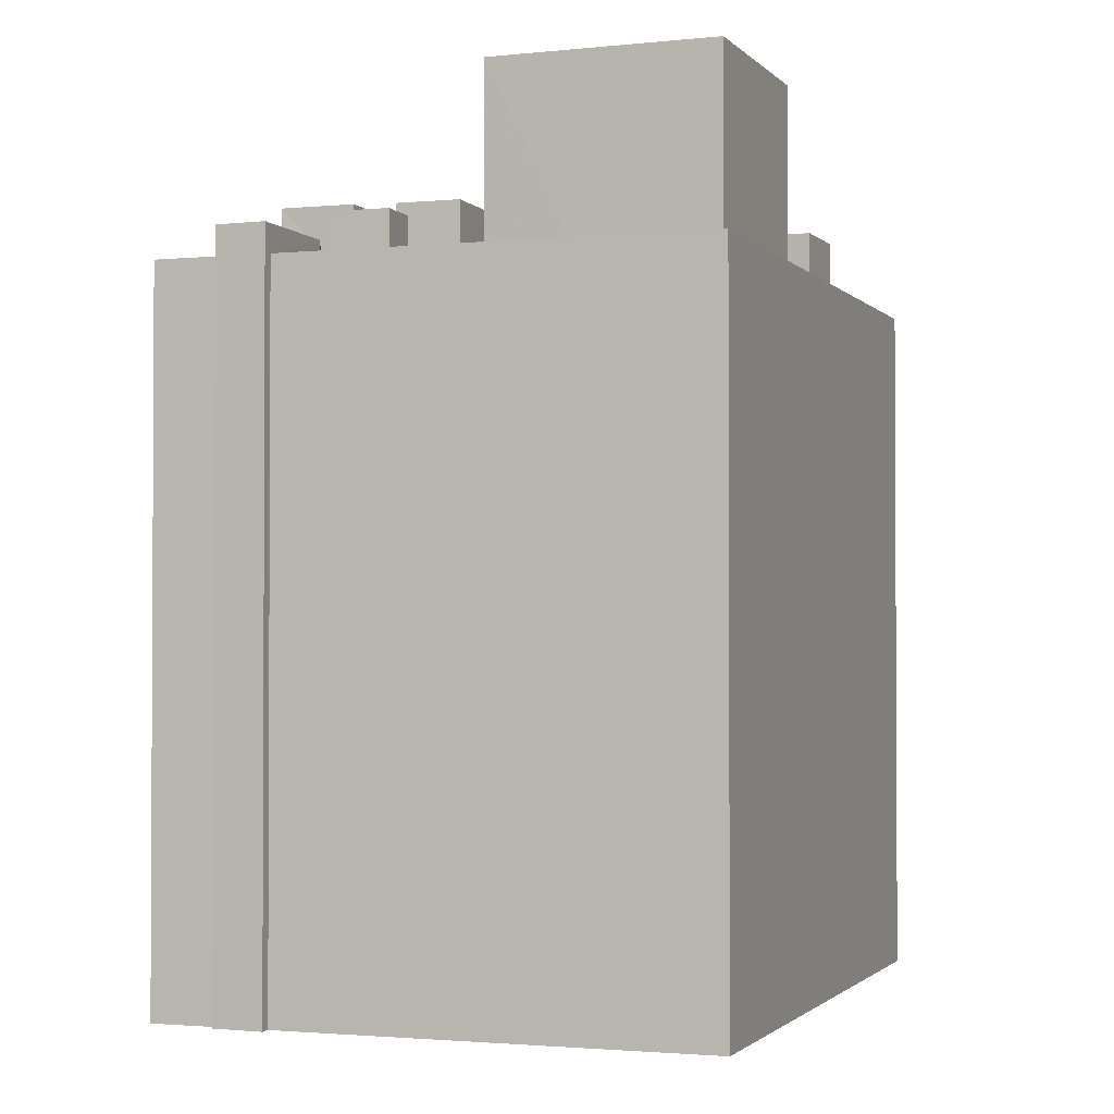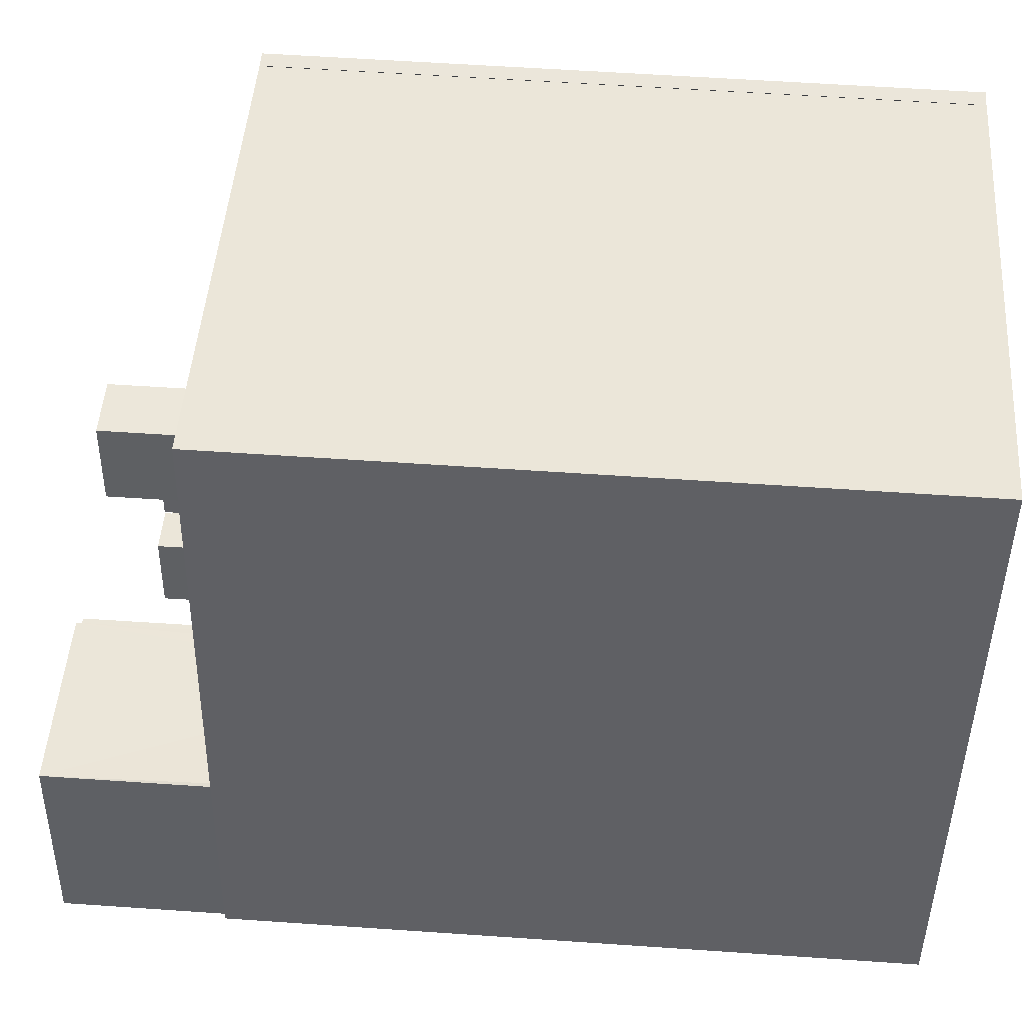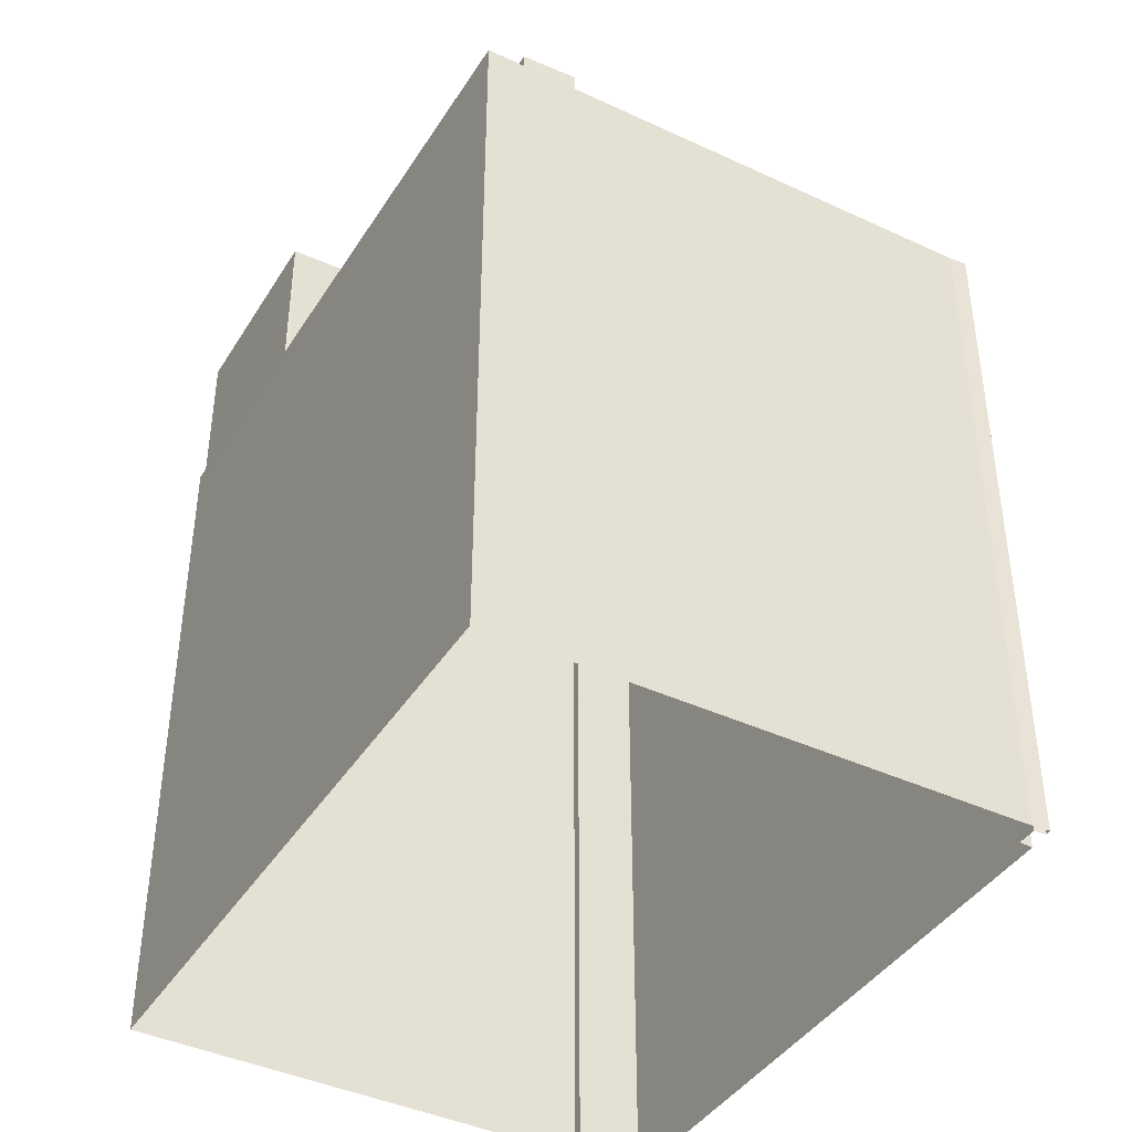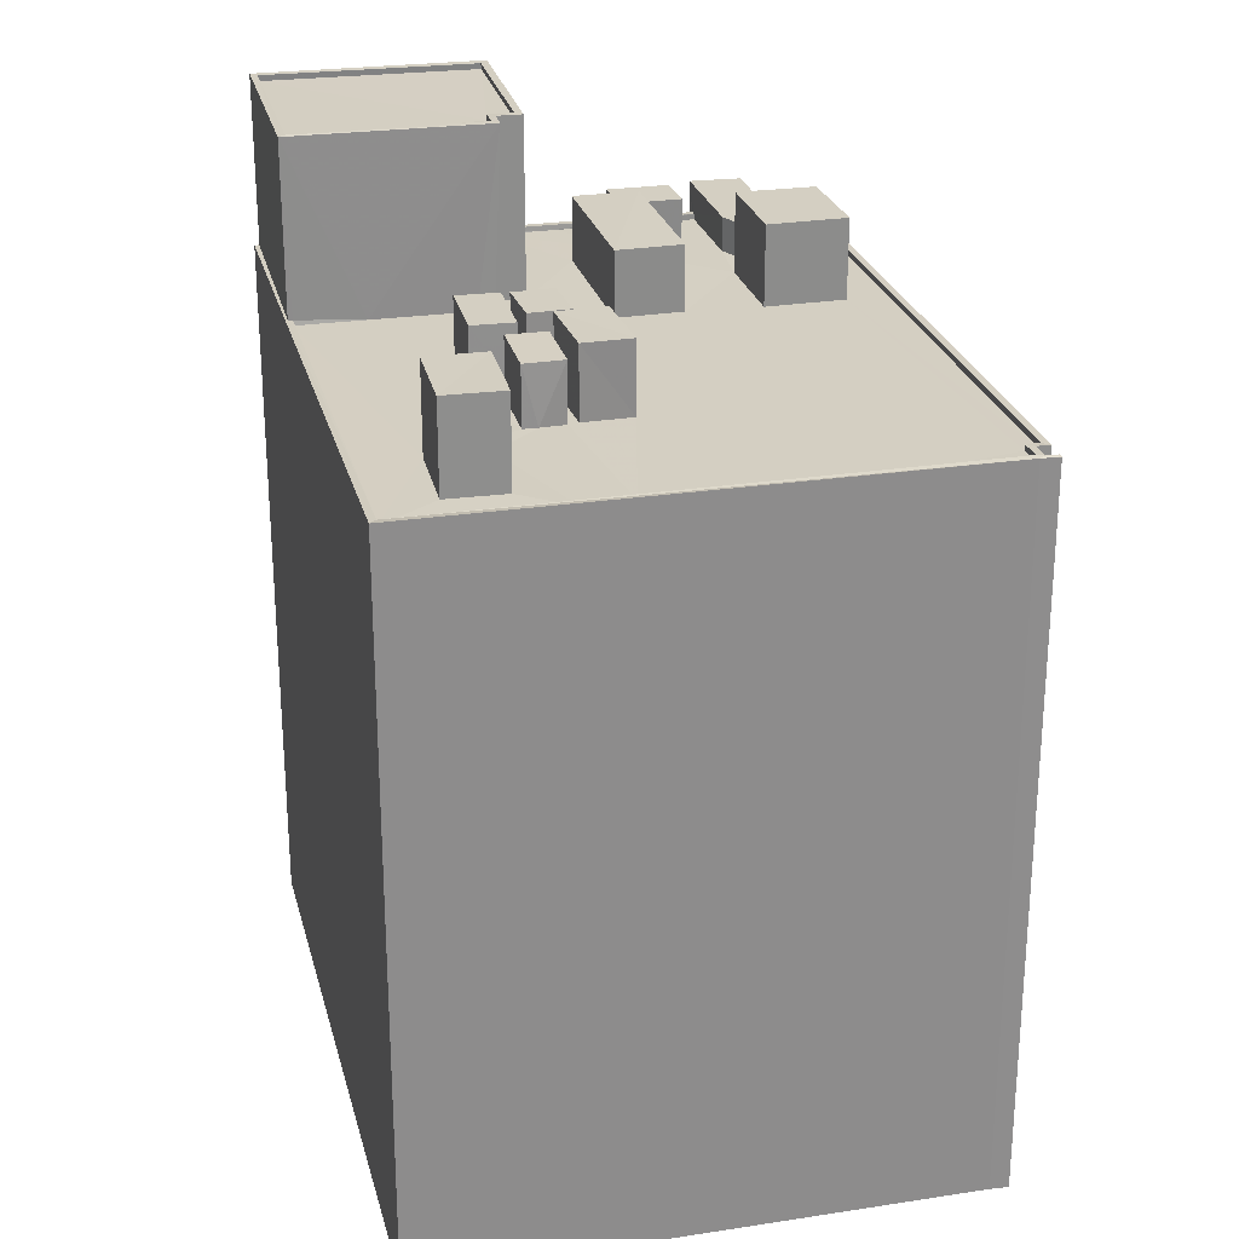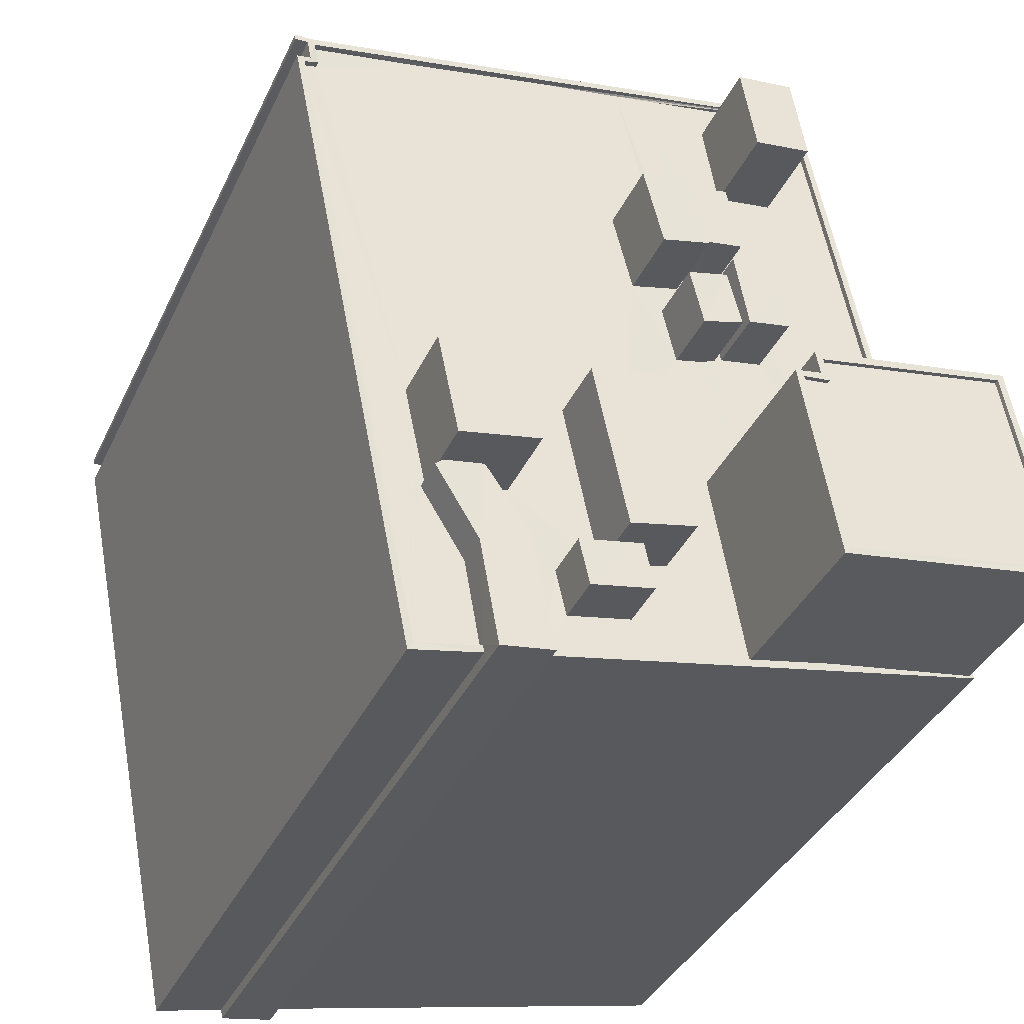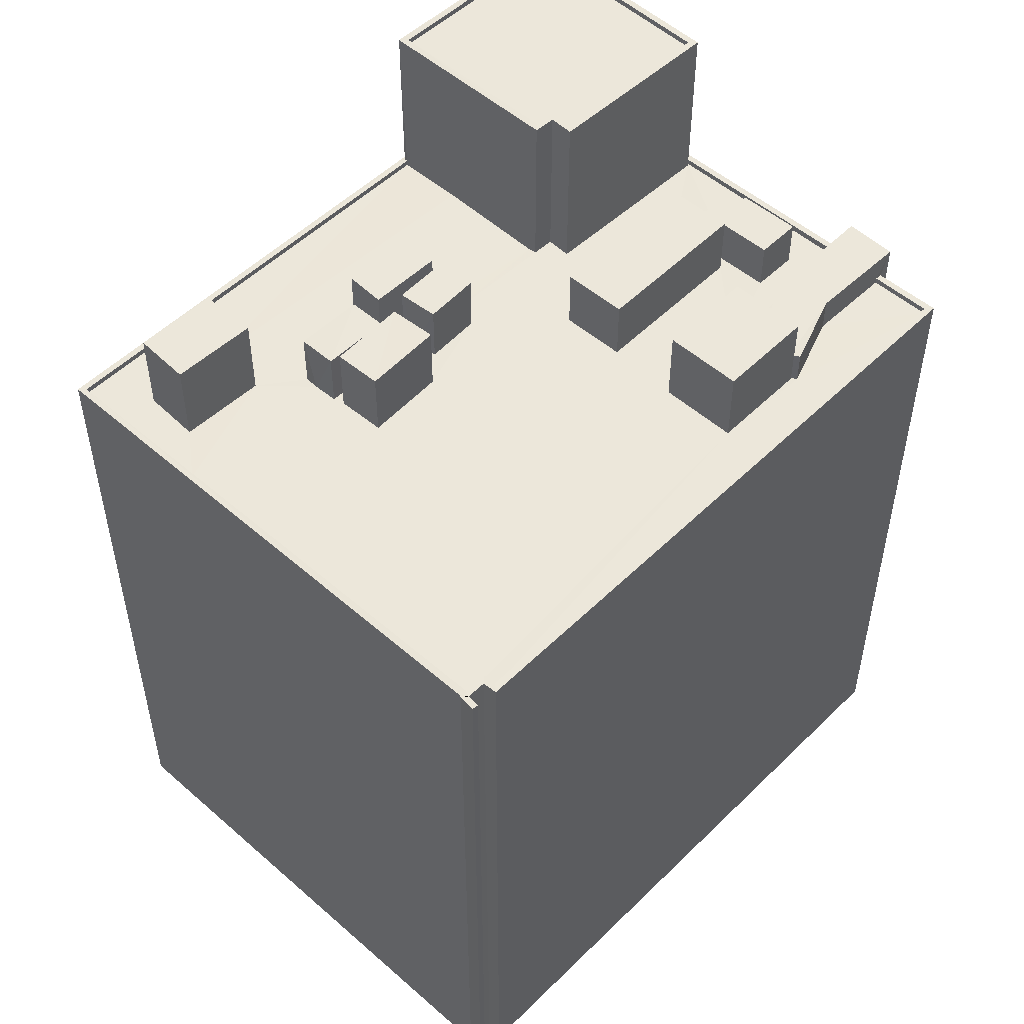
<metadata>
{"format":"obj","ext":"obj","renderer":"f3d","projection":"perspective","resolution":1024,"background":"white","views":[{"elev":-1.7,"azim":30.9,"up":"+Z"},{"elev":57.4,"azim":94.1,"up":"+Y"},{"elev":-41.3,"azim":161.7,"up":"+Z"},{"elev":25.8,"azim":177.5,"up":"+Z"},{"elev":-37.0,"azim":-22.8,"up":"+Y"},{"elev":51.9,"azim":-125.2,"up":"+Z"}]}
</metadata>
<code>
v 1.24e+05 7.85e+05 20.53
v 1.241e+05 7.849e+05 20.53
v 1.24e+05 7.85e+05 20.53
v 1.241e+05 7.849e+05 20.53
v 1.241e+05 7.849e+05 20.53
v 1.241e+05 7.849e+05 20.53
v 1.241e+05 7.849e+05 20.53
v 1.24e+05 7.85e+05 20.53
v 1.24e+05 7.85e+05 20.53
v 1.24e+05 7.85e+05 20.53
v 1.24e+05 7.85e+05 20.53
v 1.241e+05 7.85e+05 20.53
v 1.241e+05 7.849e+05 20.53
v 1.24e+05 7.85e+05 20.53
v 1.241e+05 7.849e+05 53.1
v 1.241e+05 7.849e+05 53.1
v 1.241e+05 7.849e+05 53.1
v 1.241e+05 7.849e+05 53.1
v 1.241e+05 7.849e+05 53.1
v 1.241e+05 7.849e+05 53.1
v 1.241e+05 7.849e+05 53.1
v 1.241e+05 7.849e+05 55.06
v 1.241e+05 7.849e+05 55.06
v 1.241e+05 7.849e+05 55.06
v 1.241e+05 7.849e+05 55.06
v 1.241e+05 7.849e+05 51.62
v 1.241e+05 7.849e+05 51.62
v 1.241e+05 7.849e+05 51.62
v 1.241e+05 7.849e+05 51.62
v 1.241e+05 7.849e+05 51.62
v 1.241e+05 7.849e+05 51.62
v 1.241e+05 7.849e+05 51.63
v 1.241e+05 7.849e+05 51.63
v 1.241e+05 7.849e+05 51.62
v 1.241e+05 7.849e+05 51.62
v 1.241e+05 7.85e+05 51.62
v 1.241e+05 7.849e+05 51.62
v 1.241e+05 7.85e+05 51.62
v 1.241e+05 7.849e+05 51.62
v 1.241e+05 7.849e+05 51.62
v 1.241e+05 7.849e+05 51.62
v 1.241e+05 7.849e+05 51.62
v 1.241e+05 7.849e+05 51.62
v 1.241e+05 7.849e+05 51.62
v 1.241e+05 7.849e+05 51.62
v 1.241e+05 7.849e+05 51.62
v 1.241e+05 7.849e+05 51.62
v 1.24e+05 7.85e+05 51.62
v 1.24e+05 7.85e+05 51.62
v 1.24e+05 7.85e+05 51.62
v 1.241e+05 7.849e+05 51.62
v 1.241e+05 7.849e+05 51.62
v 1.241e+05 7.849e+05 51.62
v 1.241e+05 7.85e+05 51.62
v 1.241e+05 7.85e+05 51.62
v 1.241e+05 7.85e+05 51.62
v 1.241e+05 7.849e+05 51.63
v 1.241e+05 7.849e+05 51.63
v 1.241e+05 7.849e+05 51.62
v 1.241e+05 7.849e+05 51.62
v 1.241e+05 7.849e+05 51.62
v 1.241e+05 7.849e+05 51.62
v 1.241e+05 7.849e+05 51.63
v 1.241e+05 7.849e+05 51.62
v 1.241e+05 7.849e+05 51.63
v 1.241e+05 7.849e+05 51.63
v 1.241e+05 7.849e+05 51.62
v 1.241e+05 7.849e+05 51.63
v 1.241e+05 7.849e+05 51.63
v 1.241e+05 7.85e+05 51.62
v 1.241e+05 7.85e+05 51.62
v 1.241e+05 7.85e+05 51.62
v 1.241e+05 7.849e+05 51.63
v 1.241e+05 7.849e+05 51.63
v 1.241e+05 7.849e+05 51.63
v 1.241e+05 7.849e+05 51.62
v 1.241e+05 7.849e+05 51.63
v 1.241e+05 7.849e+05 51.63
v 1.241e+05 7.849e+05 51.63
v 1.241e+05 7.85e+05 51.63
v 1.241e+05 7.85e+05 51.63
v 1.241e+05 7.85e+05 51.63
v 1.241e+05 7.849e+05 51.63
v 1.241e+05 7.85e+05 51.63
v 1.241e+05 7.849e+05 51.63
v 1.241e+05 7.849e+05 51.63
v 1.241e+05 7.85e+05 51.63
v 1.241e+05 7.849e+05 51.63
v 1.241e+05 7.85e+05 51.63
v 1.241e+05 7.849e+05 51.63
v 1.241e+05 7.85e+05 51.63
v 1.241e+05 7.849e+05 51.88
v 1.241e+05 7.849e+05 51.87
v 1.241e+05 7.849e+05 51.88
v 1.241e+05 7.849e+05 51.88
v 1.241e+05 7.85e+05 51.88
v 1.241e+05 7.849e+05 51.87
v 1.241e+05 7.849e+05 51.87
v 1.241e+05 7.849e+05 51.87
v 1.241e+05 7.849e+05 51.87
v 1.24e+05 7.85e+05 51.87
v 1.24e+05 7.85e+05 51.87
v 1.24e+05 7.85e+05 51.87
v 1.24e+05 7.85e+05 51.87
v 1.241e+05 7.849e+05 51.87
v 1.24e+05 7.85e+05 51.87
v 1.24e+05 7.85e+05 51.87
v 1.241e+05 7.85e+05 51.88
v 1.24e+05 7.85e+05 51.87
v 1.24e+05 7.85e+05 51.87
v 1.24e+05 7.85e+05 51.87
v 1.241e+05 7.849e+05 51.88
v 1.24e+05 7.85e+05 51.87
v 1.241e+05 7.849e+05 51.88
v 1.241e+05 7.849e+05 53.79
v 1.241e+05 7.849e+05 53.79
v 1.241e+05 7.849e+05 53.79
v 1.241e+05 7.849e+05 53.79
v 1.241e+05 7.849e+05 54.43
v 1.241e+05 7.849e+05 54.43
v 1.241e+05 7.849e+05 54.43
v 1.241e+05 7.849e+05 54.43
v 1.241e+05 7.849e+05 54.24
v 1.241e+05 7.849e+05 54.24
v 1.241e+05 7.849e+05 54.24
v 1.241e+05 7.849e+05 54.24
v 1.241e+05 7.849e+05 54.14
v 1.241e+05 7.85e+05 54.14
v 1.241e+05 7.849e+05 54.14
v 1.241e+05 7.85e+05 54.14
v 1.241e+05 7.849e+05 54.68
v 1.241e+05 7.85e+05 54.68
v 1.241e+05 7.849e+05 54.68
v 1.241e+05 7.85e+05 54.68
v 1.241e+05 7.849e+05 54.3
v 1.241e+05 7.849e+05 54.3
v 1.241e+05 7.849e+05 54.3
v 1.241e+05 7.849e+05 54.3
v 1.241e+05 7.85e+05 55.41
v 1.241e+05 7.85e+05 55.41
v 1.241e+05 7.85e+05 55.41
v 1.241e+05 7.85e+05 55.41
v 1.241e+05 7.849e+05 59.03
v 1.241e+05 7.849e+05 59.03
v 1.241e+05 7.849e+05 59.03
v 1.241e+05 7.849e+05 59.03
v 1.241e+05 7.849e+05 59.03
v 1.241e+05 7.849e+05 59.03
v 1.241e+05 7.849e+05 59.28
v 1.241e+05 7.849e+05 59.28
v 1.241e+05 7.849e+05 59.28
v 1.241e+05 7.849e+05 59.28
v 1.241e+05 7.849e+05 59.28
v 1.241e+05 7.849e+05 59.28
v 1.241e+05 7.849e+05 59.28
v 1.241e+05 7.849e+05 59.28
v 1.241e+05 7.849e+05 59.28
v 1.241e+05 7.849e+05 59.28
v 1.241e+05 7.849e+05 59.28
v 1.241e+05 7.849e+05 59.28
f 1 2 3
f 1 4 2
f 5 6 4
f 7 6 5
f 8 9 10
f 11 1 8
f 12 13 5
f 14 8 10
f 12 1 11
f 11 8 14
f 1 5 4
f 12 5 1
f 15 16 17
f 17 16 18
f 18 16 19
f 16 20 21
f 19 16 21
f 22 23 24
f 25 22 24
f 26 27 28
f 27 29 28
f 27 30 29
f 31 32 33
f 29 32 31
f 34 35 36
f 37 34 38
f 38 34 36
f 39 40 41
f 28 34 37
f 29 42 28
f 34 28 39
f 29 31 43
f 42 40 39
f 29 43 42
f 42 39 28
f 44 45 46
f 47 48 44
f 37 38 49
f 38 50 49
f 47 49 48
f 47 37 49
f 51 52 53
f 44 46 53
f 52 47 53
f 47 44 53
f 54 36 55
f 56 54 55
f 57 32 58
f 55 36 35
f 59 60 61
f 35 62 63
f 55 35 64
f 60 64 61
f 33 32 57
f 62 33 57
f 65 66 67
f 66 65 68
f 61 64 67
f 65 63 69
f 63 62 57
f 35 63 65
f 64 35 67
f 67 35 65
f 54 70 71
f 71 70 72
f 73 68 74
f 75 76 77
f 73 66 68
f 70 54 56
f 78 73 74
f 70 56 76
f 77 79 78
f 60 59 79
f 56 60 76
f 78 79 73
f 76 60 77
f 77 60 79
f 80 81 82
f 83 81 84
f 85 83 84
f 81 80 84
f 74 85 86
f 82 71 87
f 85 84 88
f 78 74 86
f 89 71 72
f 80 82 87
f 75 77 90
f 89 91 84
f 77 88 90
f 88 91 90
f 91 89 72
f 89 87 71
f 86 85 88
f 88 84 91
f 62 40 33
f 33 40 31
f 41 40 62
f 92 93 94
f 95 94 96
f 97 98 99
f 99 98 100
f 101 102 103
f 104 101 103
f 92 105 93
f 98 106 100
f 107 104 103
f 108 96 107
f 109 110 106
f 111 103 110
f 95 108 112
f 113 110 109
f 98 109 106
f 94 114 92
f 111 108 107
f 110 113 111
f 114 94 95
f 108 95 96
f 103 111 107
f 115 116 117
f 115 118 116
f 119 120 121
f 122 119 121
f 123 124 125
f 126 123 125
f 127 128 129
f 127 130 128
f 131 132 133
f 131 134 132
f 135 136 137
f 135 138 136
f 139 140 141
f 139 142 140
f 143 144 145
f 145 144 146
f 143 147 144
f 146 144 148
f 149 150 151
f 152 149 151
f 149 153 150
f 153 154 155
f 151 156 152
f 155 154 157
f 158 156 157
f 158 157 159
f 156 158 152
f 160 153 149
f 157 154 159
f 153 160 154
f 30 27 105
f 5 93 7
f 27 19 105
f 7 93 21
f 105 19 21
f 93 105 21
f 21 6 7
f 21 20 6
f 97 16 46
f 16 97 20
f 20 99 6
f 46 45 97
f 6 99 4
f 97 99 20
f 16 15 53
f 46 16 53
f 53 17 51
f 53 15 17
f 26 19 27
f 26 18 19
f 28 18 26
f 17 52 51
f 24 18 28
f 23 17 18
f 17 23 52
f 23 18 24
f 47 23 22
f 47 52 23
f 47 25 37
f 47 22 25
f 37 24 28
f 37 25 24
f 99 100 2
f 4 99 2
f 100 3 2
f 100 106 3
f 106 1 3
f 106 110 1
f 103 1 110
f 103 8 1
f 5 13 94
f 93 5 94
f 11 96 12
f 11 107 96
f 12 94 13
f 12 96 94
f 97 44 98
f 97 45 44
f 32 29 105
f 58 32 92
f 29 30 105
f 92 32 105
f 109 44 48
f 109 98 44
f 113 48 49
f 113 109 48
f 113 49 50
f 111 113 50
f 81 108 82
f 82 108 71
f 71 108 54
f 36 108 111
f 54 108 36
f 38 111 50
f 38 36 111
f 83 108 81
f 83 112 108
f 115 117 42
f 43 115 42
f 42 116 40
f 42 117 116
f 40 118 31
f 40 116 118
f 118 115 43
f 31 118 43
f 39 41 121
f 41 62 122
f 121 41 122
f 121 120 34
f 39 121 34
f 34 119 35
f 34 120 119
f 35 122 62
f 35 119 122
f 67 66 125
f 66 73 126
f 125 66 126
f 125 124 61
f 67 125 61
f 79 59 123
f 59 61 124
f 59 124 123
f 79 126 73
f 79 123 126
f 76 75 129
f 75 90 127
f 129 75 127
f 129 128 70
f 76 129 70
f 91 72 130
f 72 70 128
f 72 128 130
f 91 127 90
f 91 130 127
f 131 133 64
f 60 131 64
f 133 132 55
f 64 133 55
f 55 134 56
f 55 132 134
f 56 131 60
f 56 134 131
f 77 136 88
f 77 137 136
f 88 138 86
f 88 136 138
f 138 135 78
f 86 138 78
f 135 137 77
f 78 135 77
f 141 140 89
f 84 141 89
f 140 142 87
f 89 140 87
f 87 139 80
f 87 142 139
f 80 141 84
f 80 139 141
f 152 147 143
f 152 158 147
f 149 143 145
f 149 152 143
f 149 145 146
f 160 149 146
f 154 146 148
f 154 160 146
f 159 148 144
f 159 154 148
f 158 144 147
f 158 159 144
f 95 151 150
f 114 95 150
f 57 92 153
f 153 92 150
f 57 58 92
f 150 92 114
f 63 57 153
f 155 63 153
f 157 63 155
f 157 69 63
f 65 69 157
f 156 65 157
f 74 68 156
f 85 74 156
f 68 65 156
f 83 85 112
f 151 85 156
f 95 112 151
f 151 112 85
f 103 102 9
f 8 103 9
f 101 10 9
f 102 101 9
f 10 104 14
f 10 101 104
f 11 14 104
f 107 11 104

</code>
